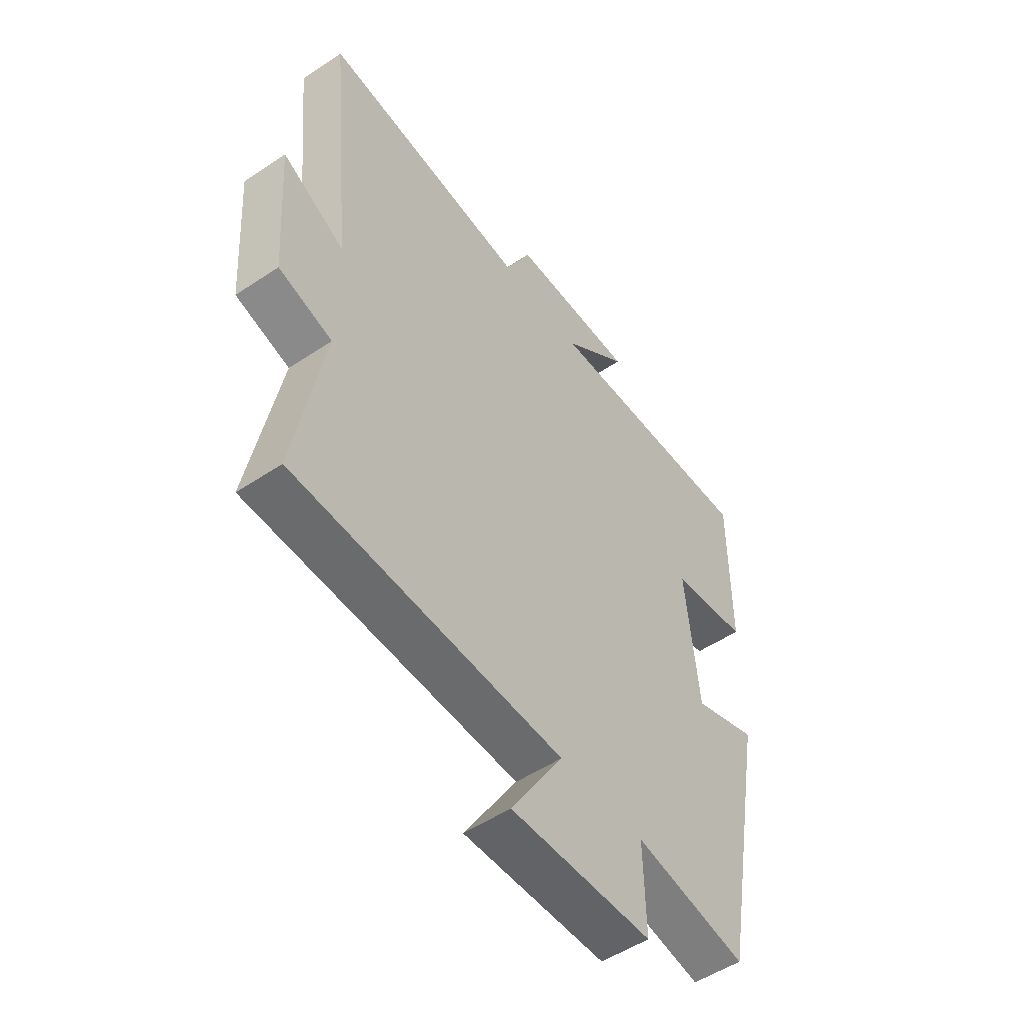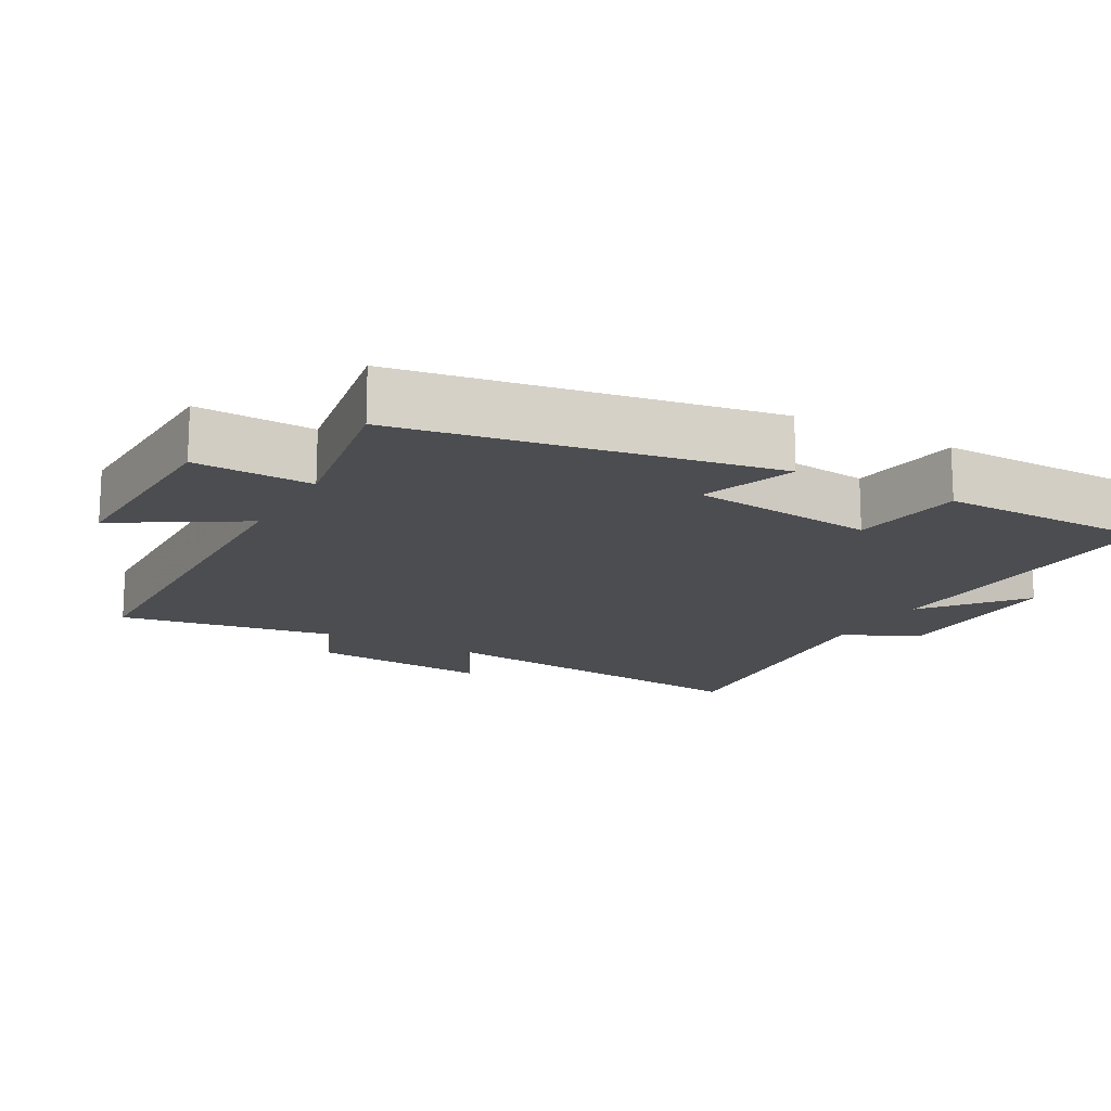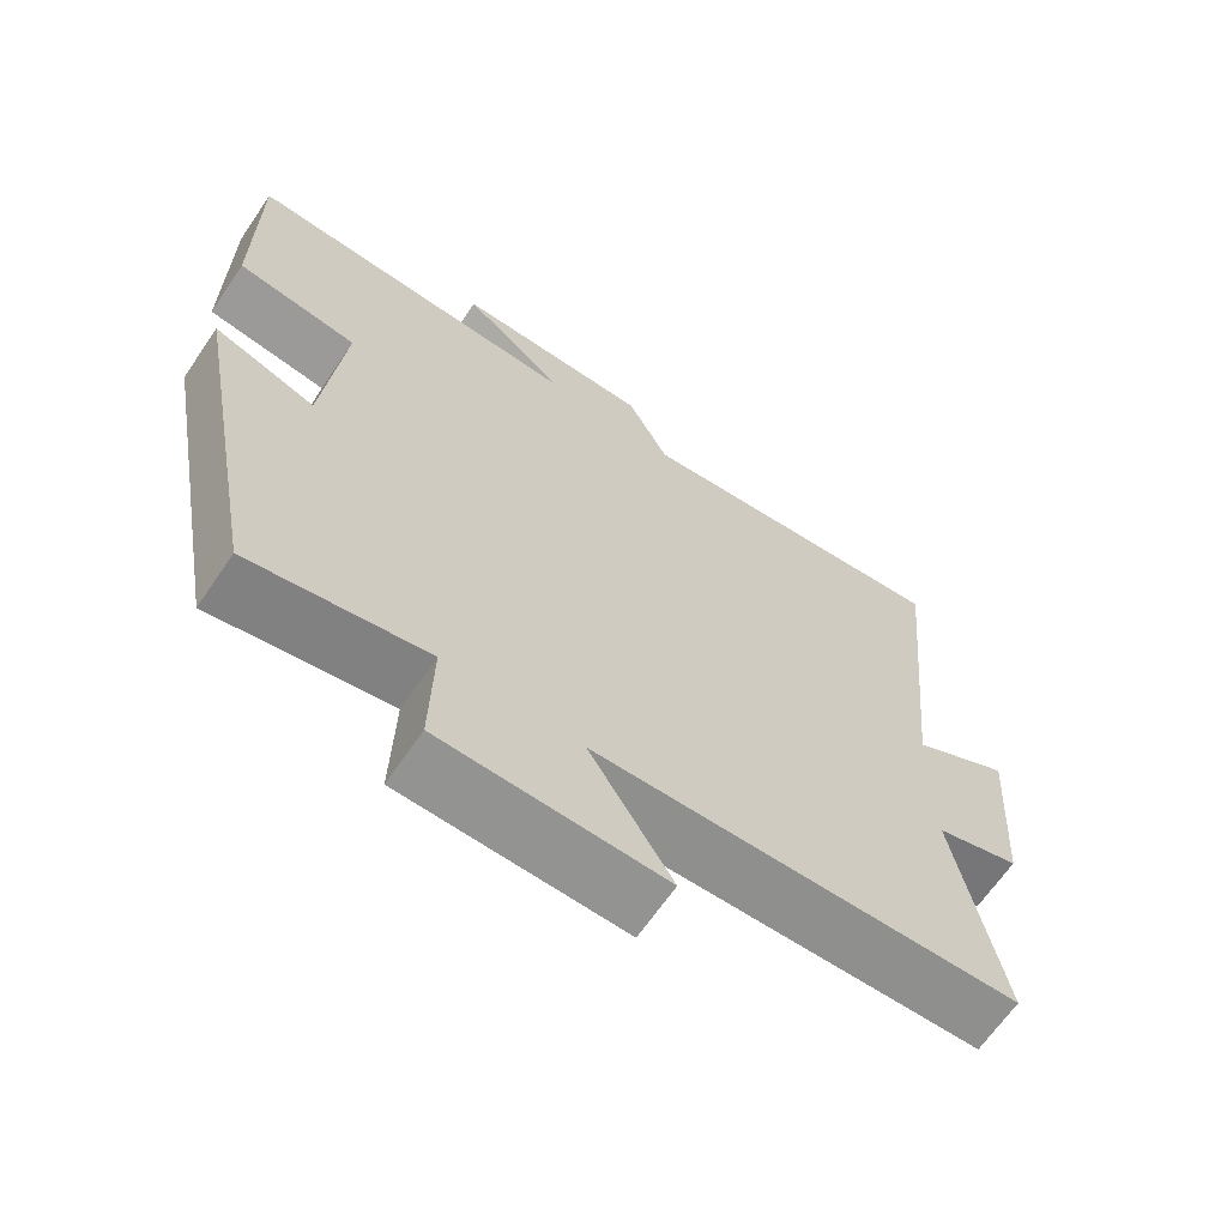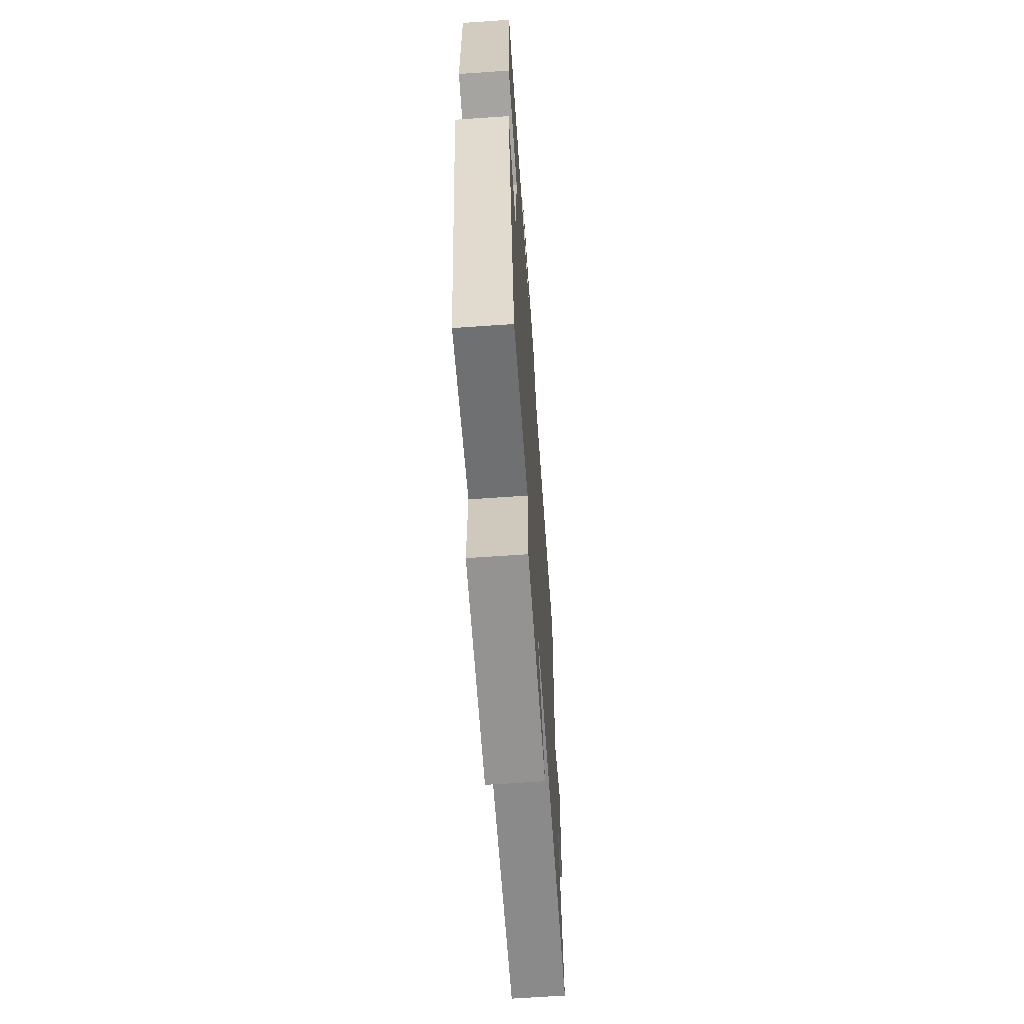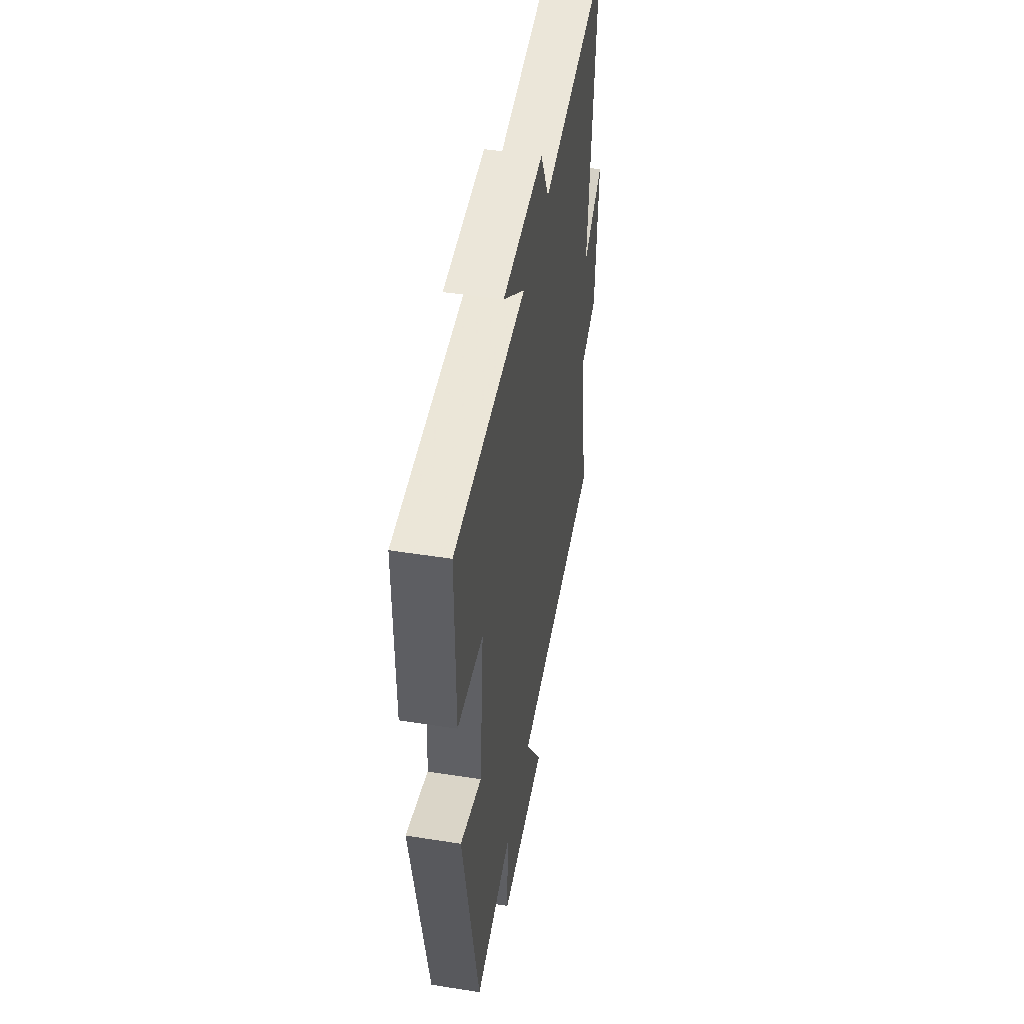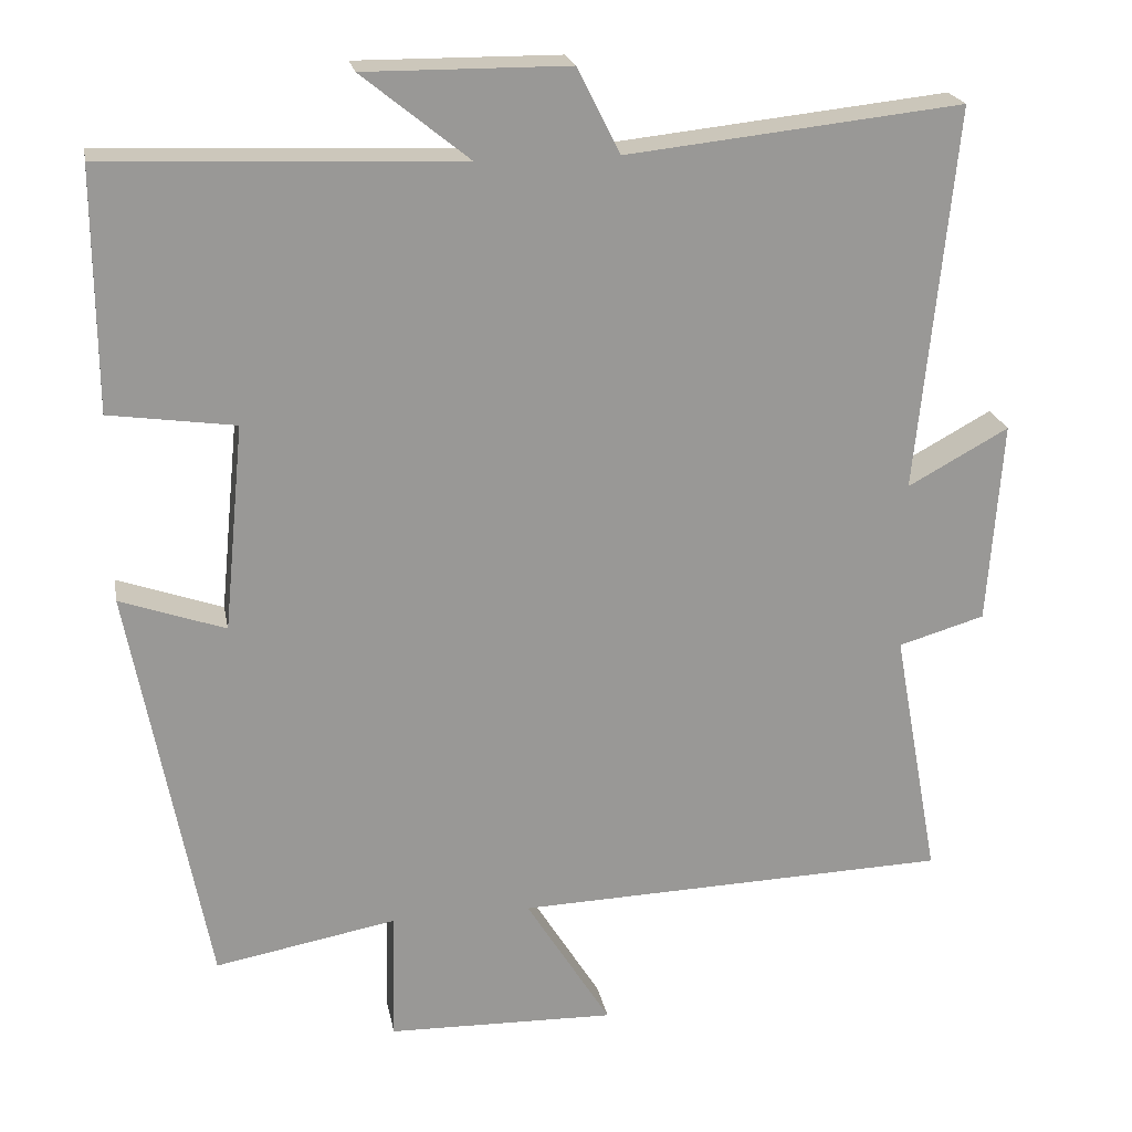
<metadata>
{"format":"obj","ext":"obj","renderer":"f3d","projection":"perspective","resolution":1024,"background":"white","views":[{"elev":-52.0,"azim":125.8,"up":"+Z"},{"elev":-16.0,"azim":-119.6,"up":"+Y"},{"elev":-65.9,"azim":-34.3,"up":"+Z"},{"elev":-65.2,"azim":-86.0,"up":"+Z"},{"elev":48.1,"azim":-80.0,"up":"+Z"},{"elev":21.7,"azim":-10.7,"up":"+Z"}]}
</metadata>
<code>
v -0.403 0.07 -0.542
v -0.5 0.07 -0.023
v -0.367 0.07 -0.07
v -0.341 0.07 0.192
v -0.5 0.07 0.215
v -0.501 0.07 0.519
v -0.053 0.07 0.5
v -0.189 0.07 0.61
v 0.069 0.07 0.608
v 0.123 0.07 0.5
v 0.548 0.07 0.545
v 0.5 0.07 0.058
v 0.628 0.07 0.128
v 0.61 0.07 -0.13
v 0.5 0.07 -0.162
v 0.559 0.07 -0.484
v 0.006 0.07 -0.5
v 0.114 0.07 -0.675
v -0.176 0.07 -0.667
v -0.172 0.07 -0.5
v -0.403 0 -0.542
v -0.5 0 -0.023
v -0.367 0 -0.07
v -0.341 0 0.192
v -0.5 0 0.215
v -0.501 0 0.519
v -0.053 0 0.5
v -0.189 0 0.61
v 0.069 0 0.608
v 0.123 0 0.5
v 0.548 0 0.545
v 0.5 0 0.058
v 0.628 0 0.128
v 0.61 0 -0.13
v 0.5 0 -0.162
v 0.559 0 -0.484
v 0.006 0 -0.5
v 0.114 0 -0.675
v -0.176 0 -0.667
v -0.172 0 -0.5
f 17 18 19 20
f 15 16 17 20
f 15 20 1
f 12 13 14 15
f 12 15 1
f 10 11 12 1
f 7 8 9 10
f 7 10 1
f 4 5 6 7
f 3 4 7 1
f 1 2 3
f 40 39 38 37
f 40 37 36 35
f 21 40 35
f 35 34 33 32
f 21 35 32
f 21 32 31 30
f 30 29 28 27
f 21 30 27
f 27 26 25 24
f 21 27 24 23
f 23 22 21
f 1 21 22 2
f 2 22 23 3
f 3 23 24 4
f 4 24 25 5
f 5 25 26 6
f 6 26 27 7
f 7 27 28 8
f 8 28 29 9
f 9 29 30 10
f 10 30 31 11
f 11 31 32 12
f 12 32 33 13
f 13 33 34 14
f 14 34 35 15
f 15 35 36 16
f 16 36 37 17
f 17 37 38 18
f 18 38 39 19
f 19 39 40 20
f 20 40 21 1

</code>
